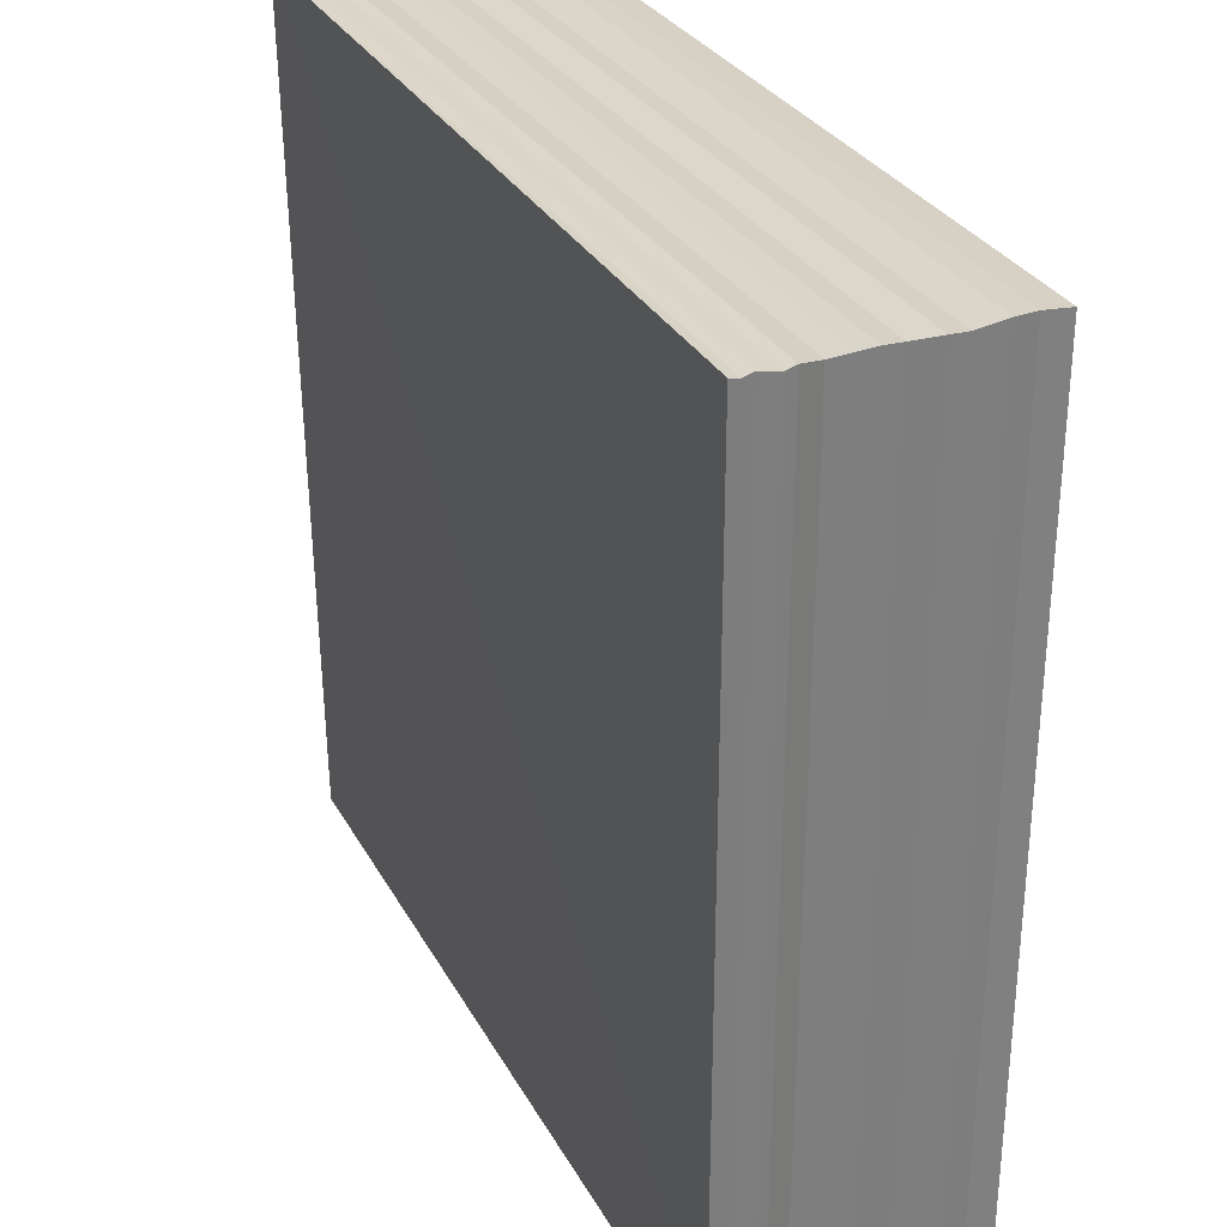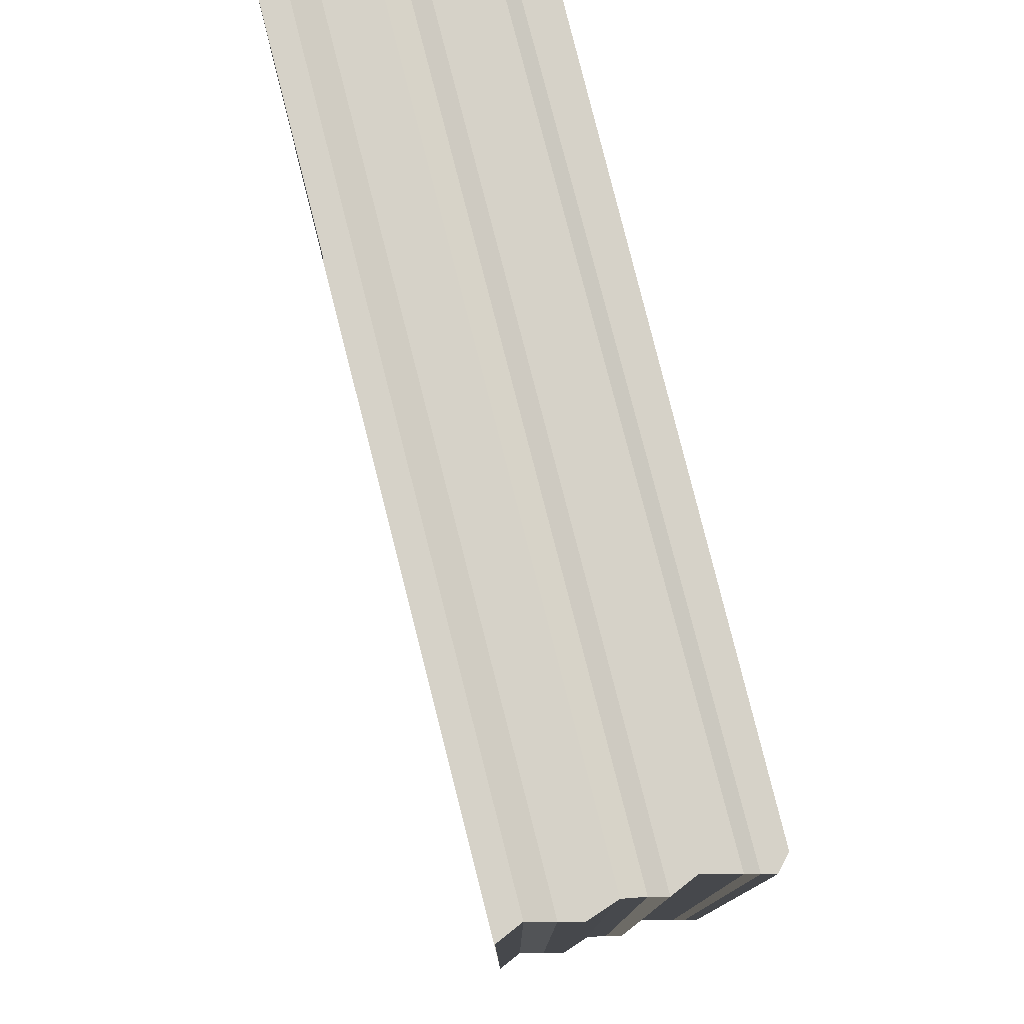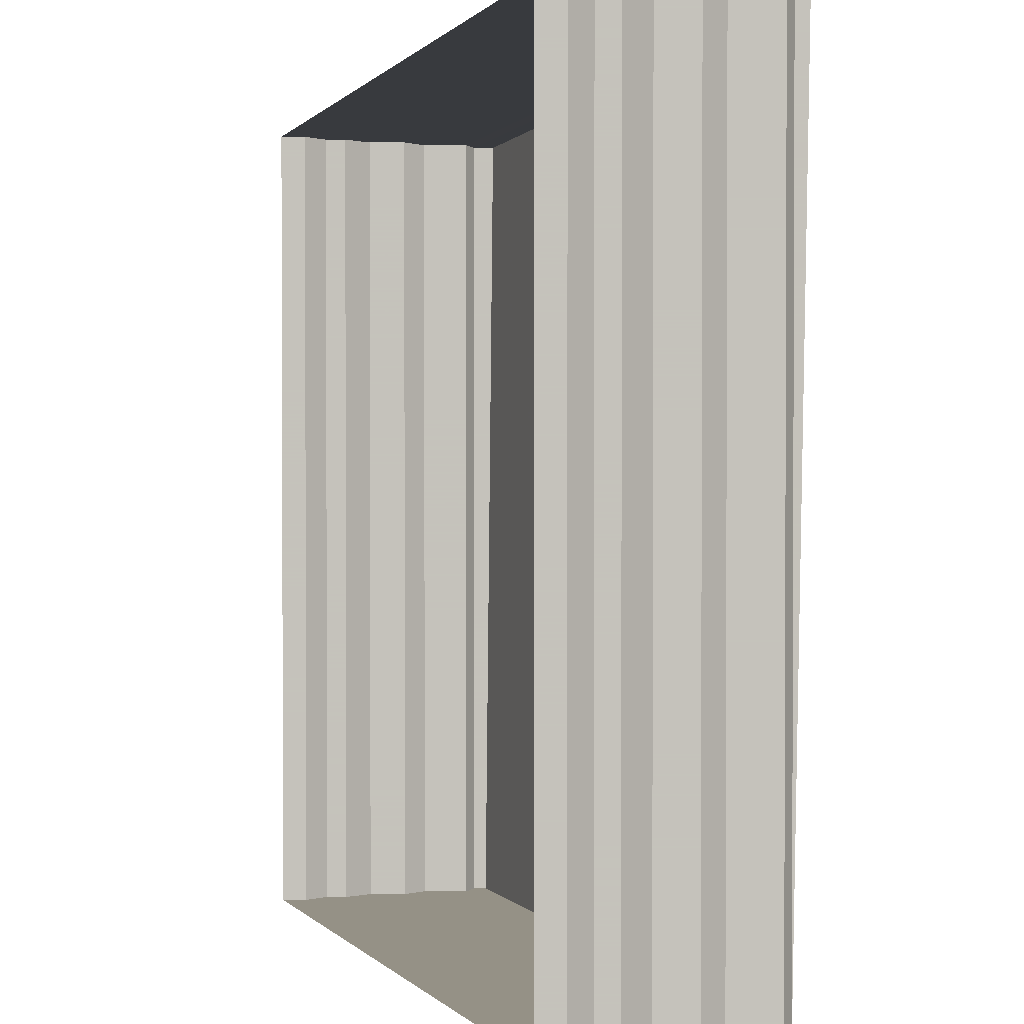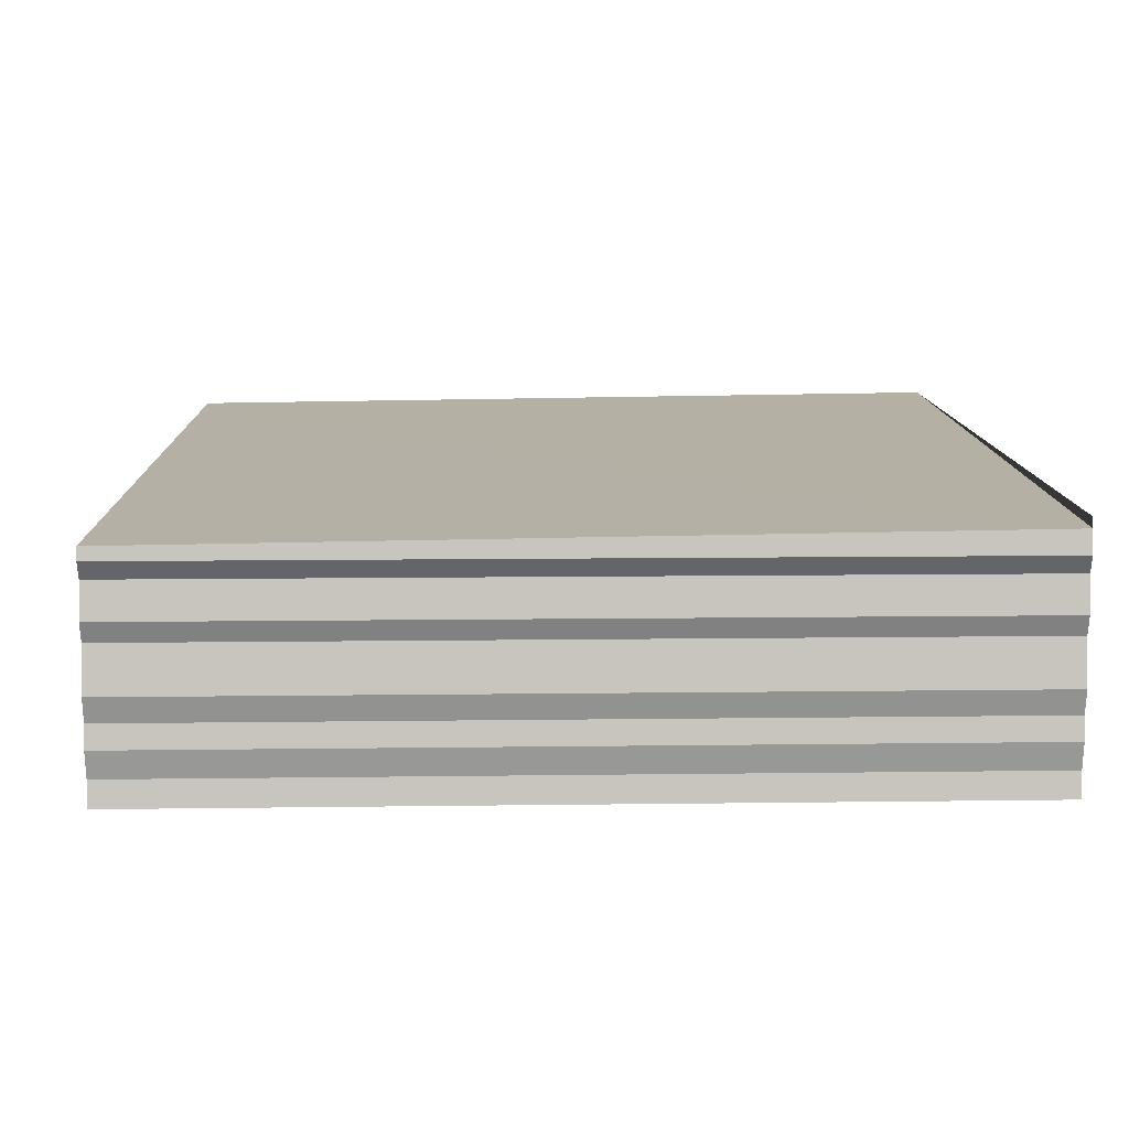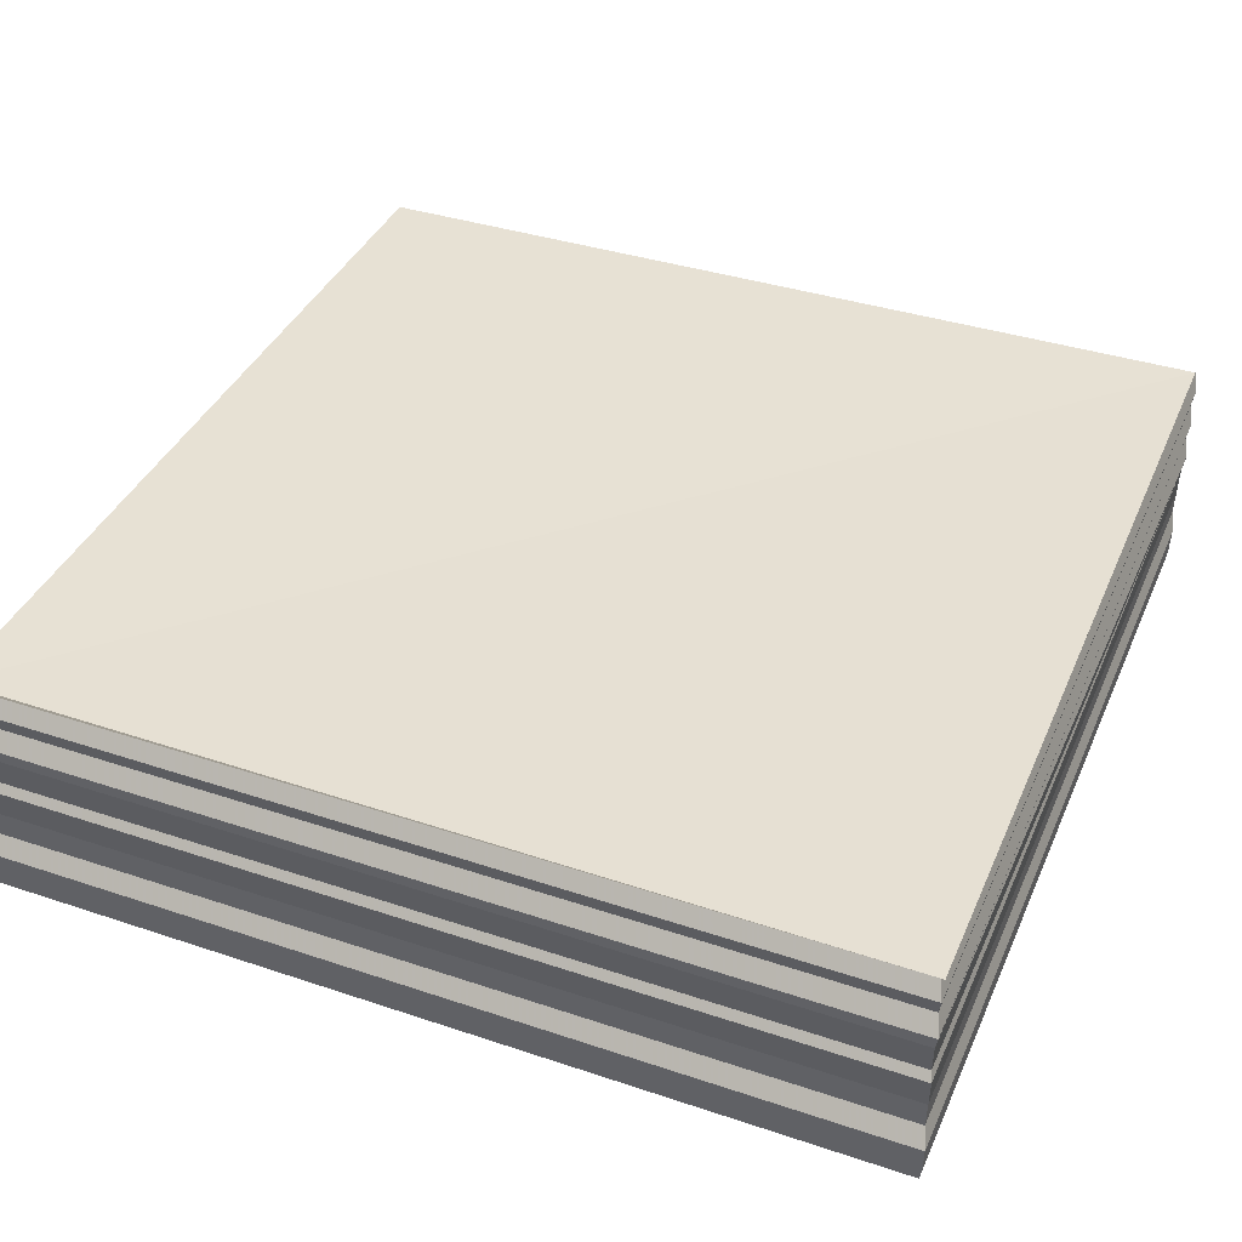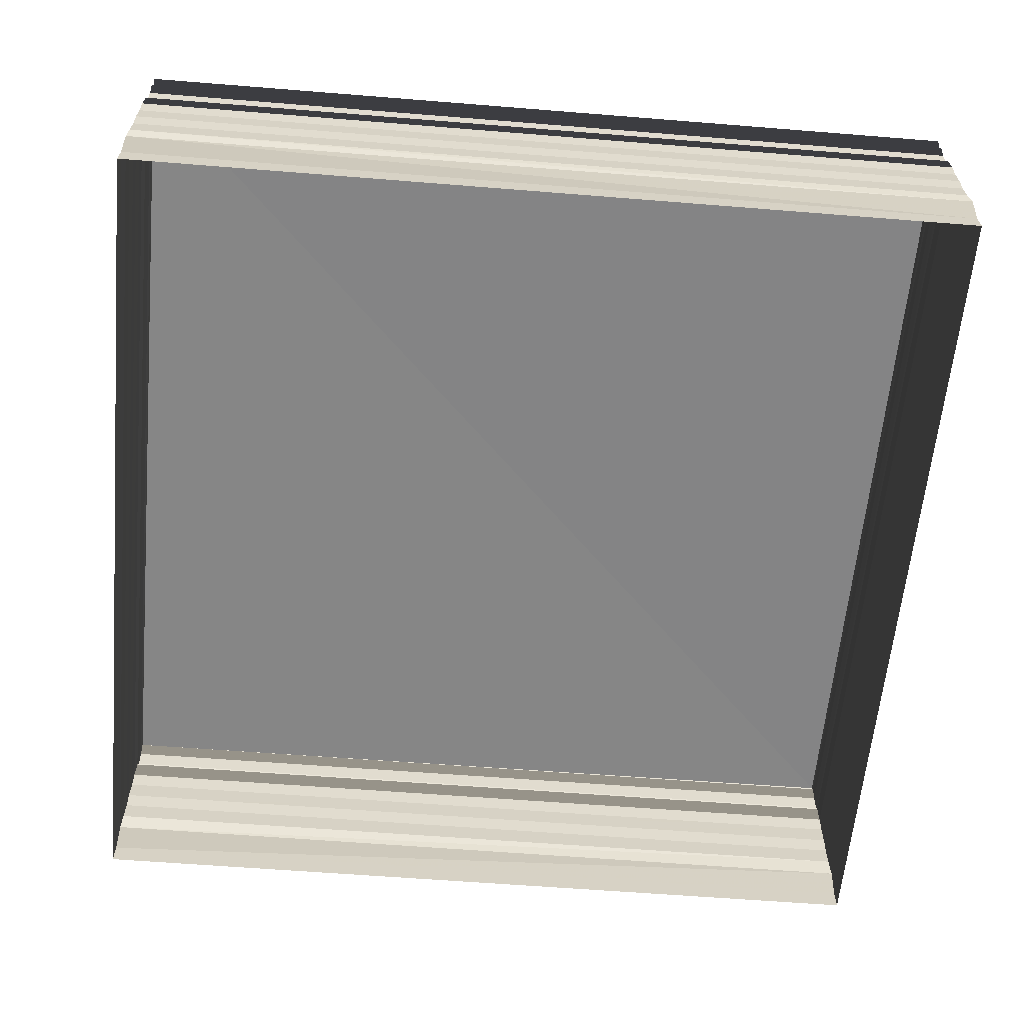
<metadata>
{"format":"obj","ext":"obj","renderer":"f3d","projection":"perspective","resolution":1024,"background":"white","views":[{"elev":30.9,"azim":64.7,"up":"+Y"},{"elev":78.1,"azim":-104.0,"up":"+Y"},{"elev":0.8,"azim":-108.7,"up":"+Y"},{"elev":11.2,"azim":-1.8,"up":"+Z"},{"elev":40.1,"azim":112.4,"up":"+Z"},{"elev":-61.7,"azim":85.1,"up":"+Z"}]}
</metadata>
<code>
o 2319
v 2242 1868 9.069
v 2242 1868 9.069
v 2242 1868 9.069
v 2242 1868 9.069
v 2242 1868 9.069
v 2242 1868 9.069
v 2242 1868 9.069
v 2242 1868 9.069
v 2242 1868 9.07
v 2242 1868 9.069
v 2242 1868 9.07
v 2242 1868 9.07
v 2242 1868 9.07
v 2242 1868 9.07
v 2242 1868 9.07
v 2242 1868 9.07
v 2242 1868 9.07
v 2242 1868 9.07
v 2242 1868 9.07
v 2242 1868 9.07
v 2242 1868 9.071
v 2242 1868 9.07
v 2242 1868 9.071
v 2242 1868 9.071
v 2242 1868 9.071
v 2242 1868 9.071
v 2242 1868 9.071
v 2242 1868 9.071
v 2242 1868 9.071
v 2242 1868 9.071
v 2242 1868 9.071
v 2242 1868 9.071
v 2242 1868 9.071
v 2242 1868 9.071
v 2242 1868 9.071
v 2242 1868 9.071
v 2242 1868 9.071
v 2242 1868 9.071
v 2242 1868 9.072
v 2242 1868 9.071
v 2242 1868 9.071
v 2242 1868 9.072
v 2242 1868 9.071
v 2242 1868 9.071
v 2242 1868 9.071
v 2242 1868 9.071
v 2242 1868 9.071
v 2242 1868 9.071
v 2242 1868 9.071
v 2242 1868 9.071
v 2242 1868 9.071
v 2242 1868 9.071
v 2242 1868 9.071
v 2242 1868 9.071
v 2242 1868 9.071
v 2242 1868 9.071
v 2242 1868 9.071
v 2242 1868 9.071
v 2242 1868 9.071
v 2242 1868 9.071
v 2242 1868 9.071
v 2242 1868 9.071
v 2242 1868 9.071
v 2242 1868 9.071
v 2242 1868 9.071
v 2242 1868 9.071
v 2242 1868 9.071
v 2242 1868 9.07
v 2242 1868 9.071
v 2242 1868 9.07
v 2242 1868 9.07
v 2242 1868 9.07
v 2242 1868 9.07
v 2242 1868 9.07
v 2242 1868 9.07
v 2242 1868 9.07
v 2242 1868 9.07
v 2242 1868 9.07
v 2242 1868 9.07
v 2242 1868 9.07
v 2242 1868 9.069
v 2242 1868 9.07
v 2242 1868 9.069
v 2242 1868 9.069
v 2242 1868 9.069
v 2242 1868 9.069
v 2242 1868 9.069
v 2242 1868 9.069
v 2242 1868 9.069
v 2242 1868 9.069
v 2242 1868 9.069
v 2242 1868 9.069
v 2242 1868 9.069
v 2242 1868 9.069
v 2242 1868 9.069
v 2242 1868 9.069
v 2242 1868 9.069
v 2242 1868 9.069
v 2242 1868 9.069
v 2242 1868 9.07
v 2242 1868 9.069
v 2242 1868 9.07
v 2242 1868 9.07
v 2242 1868 9.07
v 2242 1868 9.07
v 2242 1868 9.07
v 2242 1868 9.07
v 2242 1868 9.07
v 2242 1868 9.07
v 2242 1868 9.07
v 2242 1868 9.07
v 2242 1868 9.071
v 2242 1868 9.07
v 2242 1868 9.071
v 2242 1868 9.071
v 2242 1868 9.071
v 2242 1868 9.071
v 2242 1868 9.071
v 2242 1868 9.071
v 2242 1868 9.071
v 2242 1868 9.071
v 2242 1868 9.071
v 2242 1868 9.071
v 2242 1868 9.071
v 2242 1868 9.071
v 2242 1868 9.071
v 2242 1868 9.071
v 2242 1868 9.071
v 2242 1868 9.071
v 2242 1868 9.071
v 2242 1868 9.071
v 2242 1868 9.071
v 2242 1868 9.071
v 2242 1868 9.071
v 2242 1868 9.071
v 2242 1868 9.071
v 2242 1868 9.071
v 2242 1868 9.071
v 2242 1868 9.071
v 2242 1868 9.07
v 2242 1868 9.071
v 2242 1868 9.07
v 2242 1868 9.07
v 2242 1868 9.07
v 2242 1868 9.07
v 2242 1868 9.07
v 2242 1868 9.07
v 2242 1868 9.07
v 2242 1868 9.07
v 2242 1868 9.07
v 2242 1868 9.07
v 2242 1868 9.07
v 2242 1868 9.069
v 2242 1868 9.069
v 2242 1868 9.069
v 2242 1868 9.069
v 2242 1868 9.069
v 2242 1868 9.069
v 2242 1868 9.069
v 2242 1868 9.069
v 2242 1868 9.069
v 2242 1868 9.072
v 2242 1868 9.071
v 2242 1868 9.072
f 1 2 3
f 3 4 5
f 4 6 7
f 5 8 9
f 8 7 10
f 9 11 12
f 11 10 13
f 12 14 15
f 14 13 16
f 15 17 18
f 17 16 19
f 18 20 21
f 20 19 22
f 21 23 24
f 23 22 25
f 24 26 27
f 26 25 28
f 27 29 30
f 29 28 31
f 30 32 33
f 32 31 34
f 33 35 36
f 35 34 37
f 36 38 39
f 38 37 40
f 39 41 42
f 43 40 42
f 44 45 41
f 46 47 42
f 48 49 47
f 50 51 43
f 52 53 45
f 54 55 52
f 56 57 53
f 58 59 50
f 60 61 57
f 62 60 63
f 64 65 61
f 66 64 62
f 67 68 65
f 69 67 66
f 70 71 68
f 72 70 69
f 73 74 71
f 75 73 72
f 76 77 74
f 78 76 75
f 79 80 78
f 80 81 77
f 82 83 80
f 84 85 81
f 86 87 85
f 88 86 89
f 90 91 88
f 92 93 94
f 94 95 96
f 95 97 98
f 96 99 100
f 99 98 101
f 100 102 103
f 102 101 104
f 103 105 106
f 105 104 107
f 106 108 109
f 108 107 110
f 109 111 112
f 111 110 113
f 112 114 115
f 114 113 116
f 115 117 118
f 117 116 119
f 118 120 58
f 120 119 121
f 59 121 122
f 51 122 123
f 124 123 125
f 126 127 124
f 128 129 126
f 129 130 131
f 127 131 132
f 127 132 133
f 134 133 135
f 136 137 130
f 138 136 128
f 139 140 137
f 141 139 138
f 142 143 140
f 144 142 141
f 145 146 143
f 147 145 144
f 148 149 146
f 150 148 147
f 151 152 150
f 153 154 151
f 154 155 149
f 154 156 155
f 157 158 156
f 159 157 153
f 160 161 159
f 162 163 164

</code>
